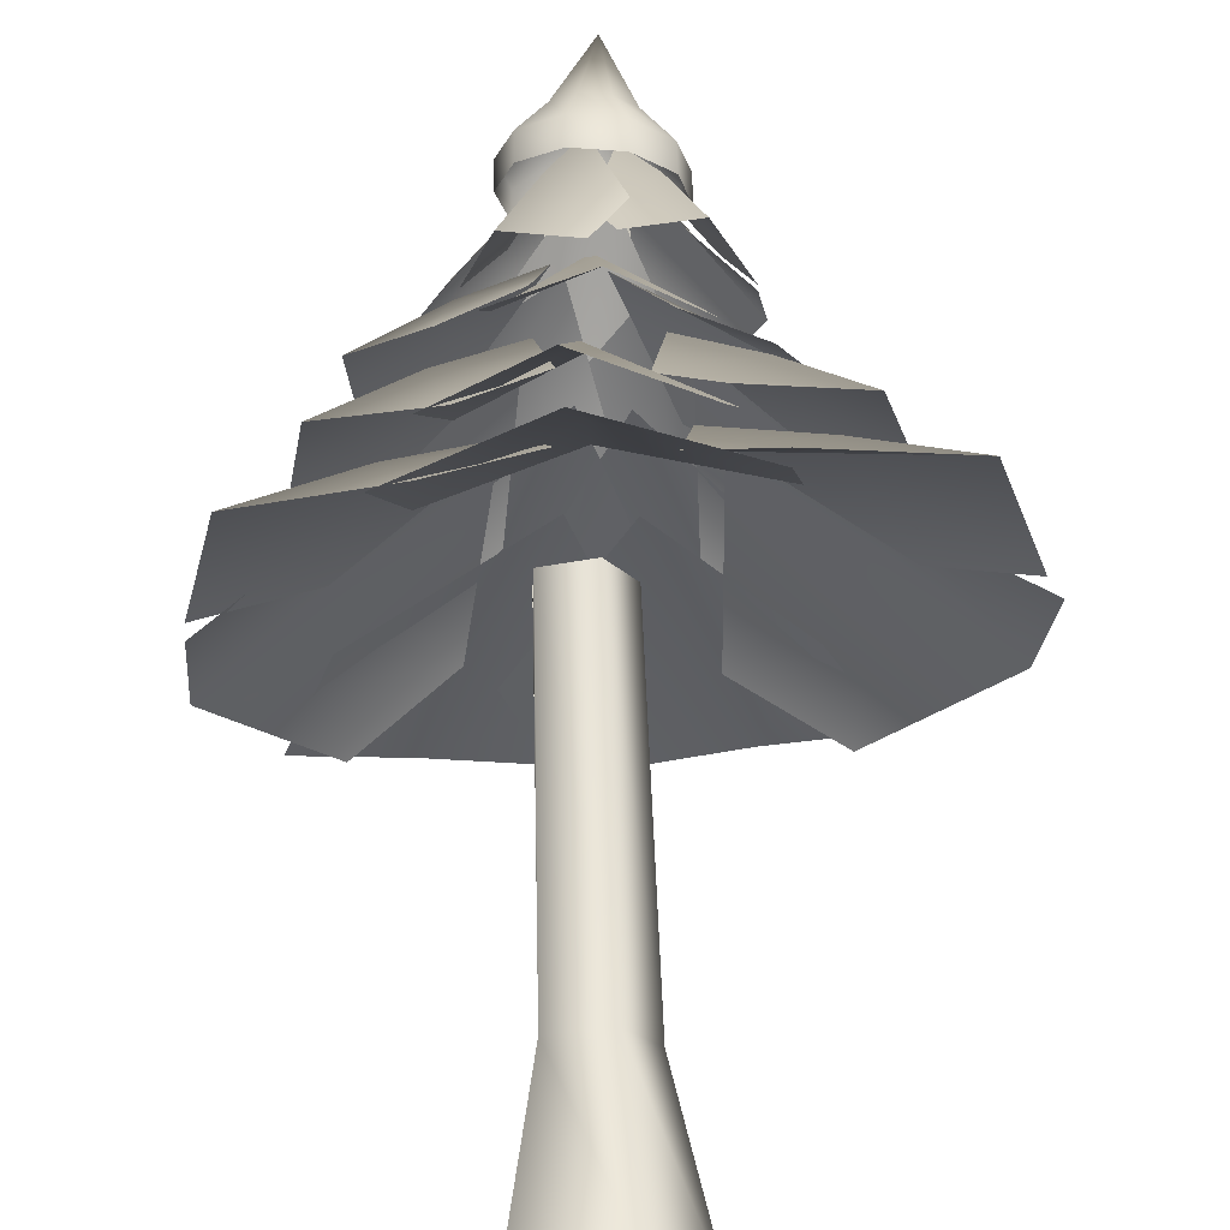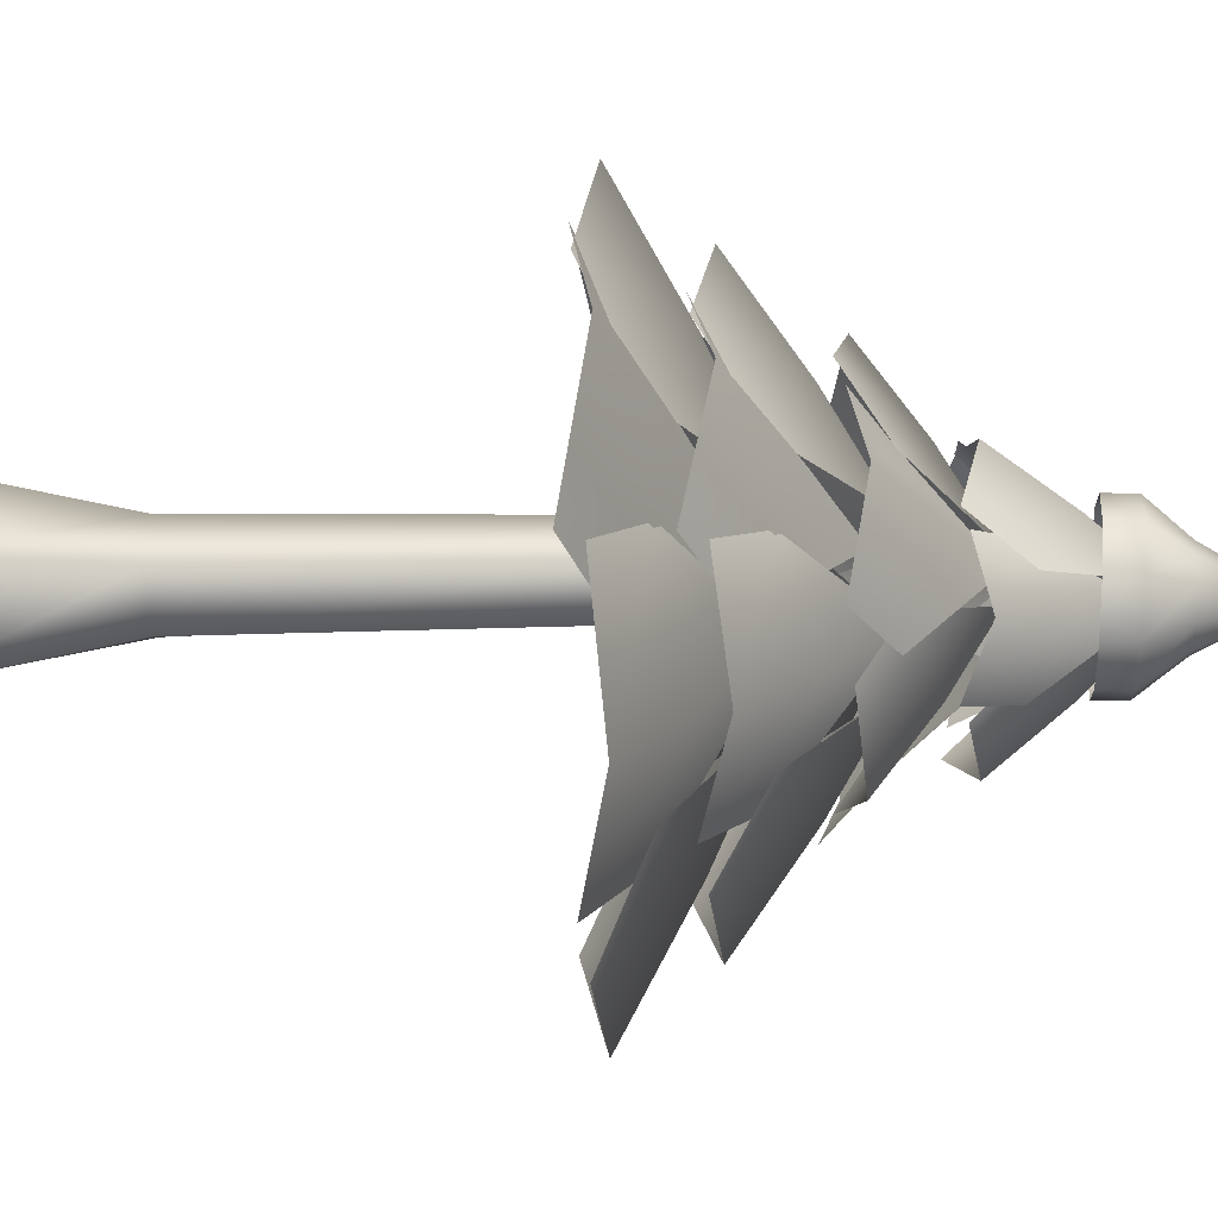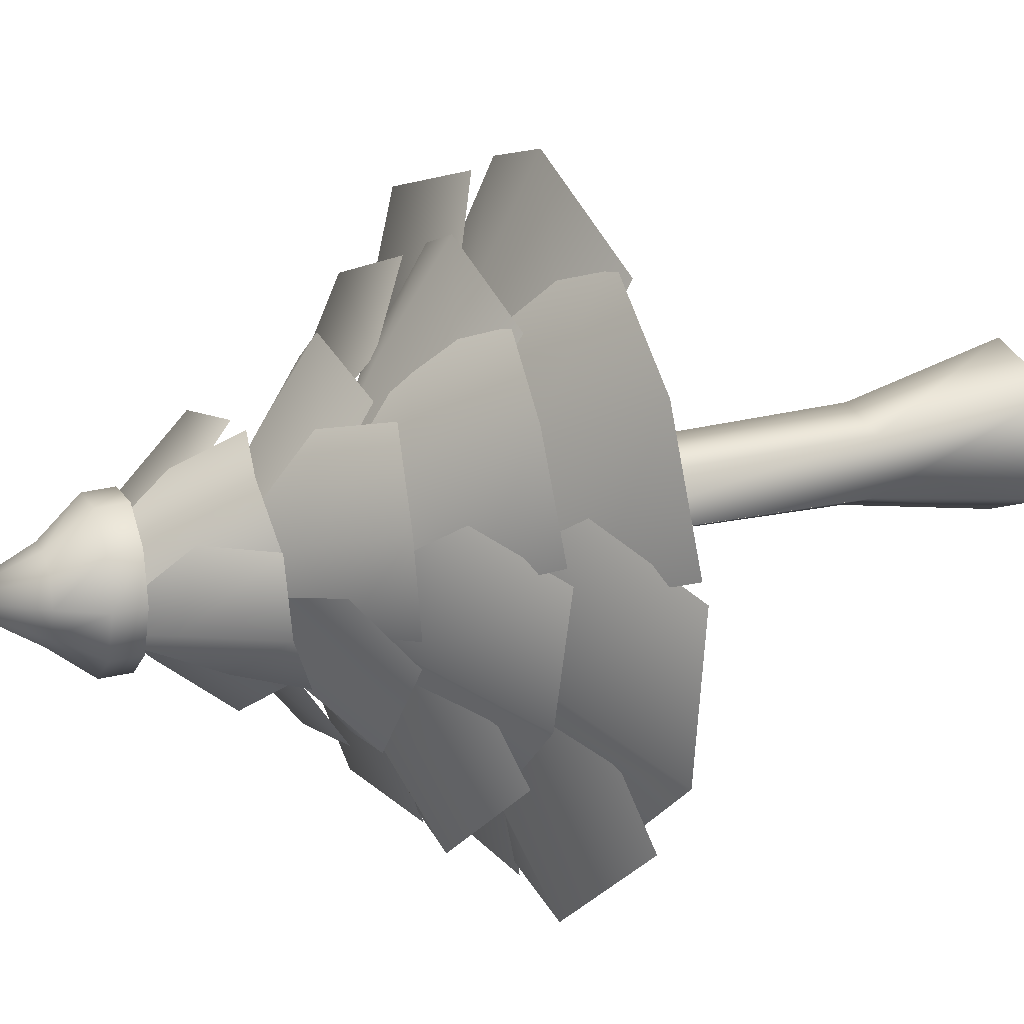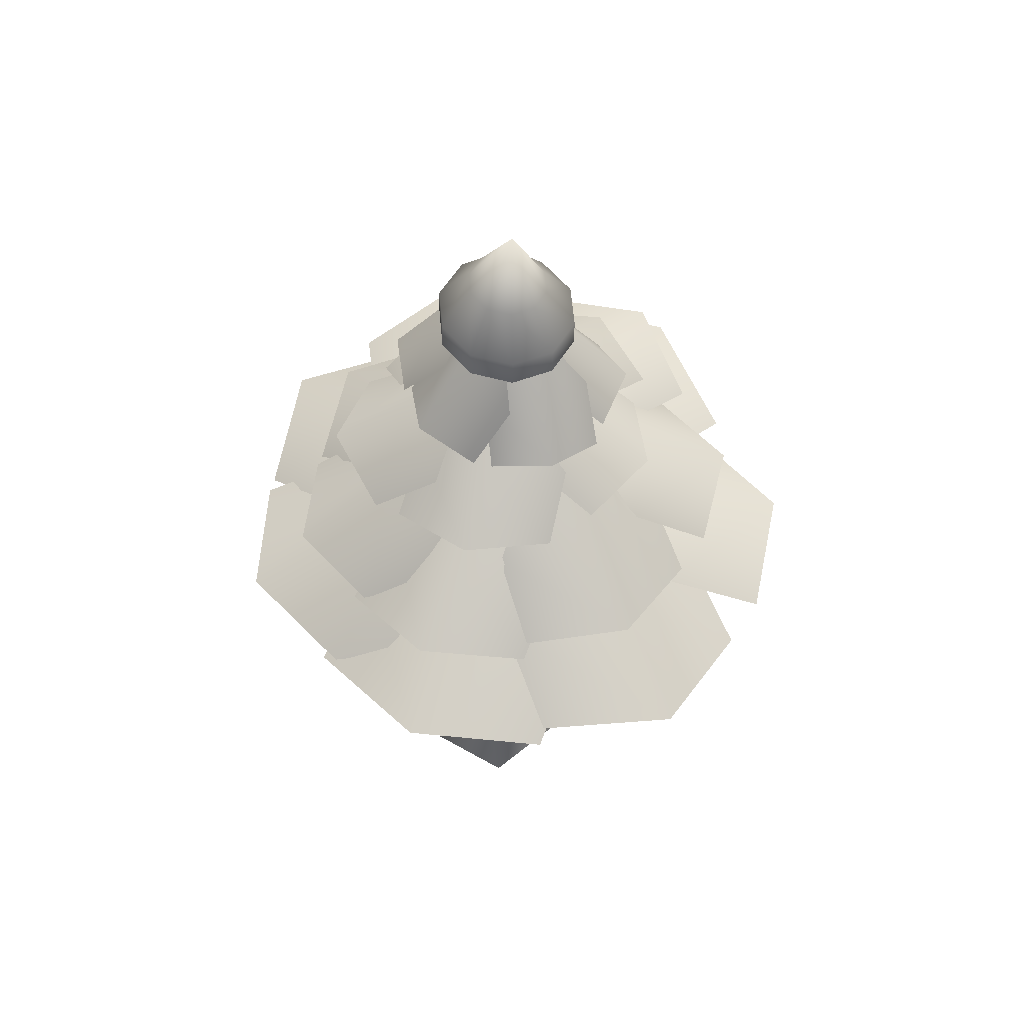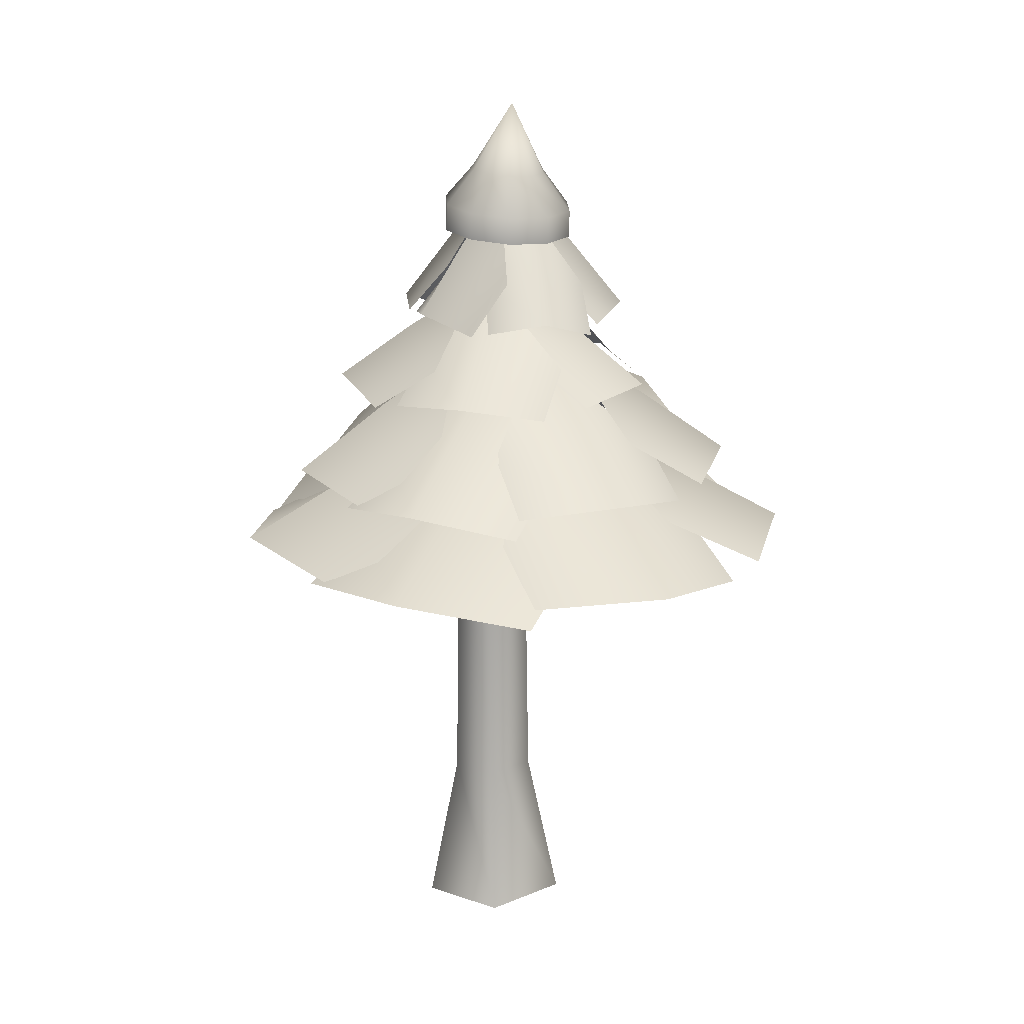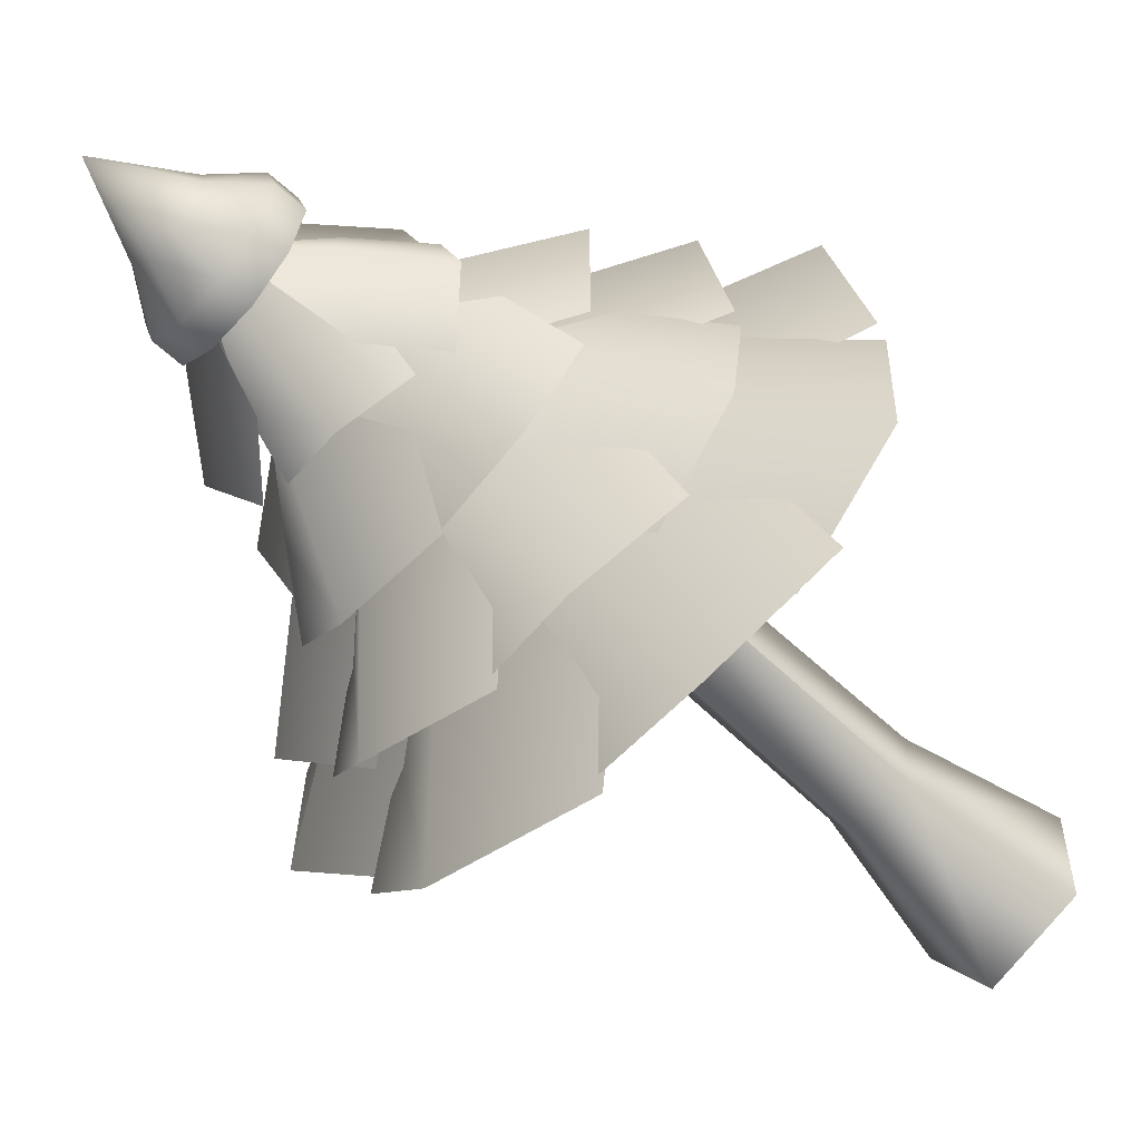
<metadata>
{"format":"obj","ext":"obj","renderer":"f3d","projection":"perspective","resolution":1024,"background":"white","views":[{"elev":64.0,"azim":-1.6,"up":"+Z"},{"elev":58.8,"azim":89.3,"up":"+Z"},{"elev":19.8,"azim":-115.9,"up":"+Z"},{"elev":55.0,"azim":15.5,"up":"+Y"},{"elev":18.3,"azim":17.7,"up":"+Y"},{"elev":-54.9,"azim":-136.0,"up":"+Z"}]}
</metadata>
<code>
g
v 323.5 166.9 608.8
v 328 153.6 603.4
v 324.3 154 601
v 319.9 154.4 601.2
v 316.4 154.6 604
v 315.2 154.5 608.2
v 316.8 154.2 612.4
v 320.5 153.8 614.9
v 324.9 153.4 614.7
v 328.4 153.3 611.9
v 329.6 153.3 607.6
v 335 146.1 607.5
v 332.2 146.6 600.1
v 334.9 141 607.6
v 332.2 141.5 600.2
v 332.9 146 615.1
v 332.8 140.9 615.2
v 326.7 146.3 620
v 326.7 141.2 620.1
v 318.9 146.9 620.4
v 318.8 141.8 620.5
v 312.3 147.6 616
v 312.2 142.5 616.1
v 309.6 148.1 608.7
v 309.5 143.1 608.8
v 311.7 148.2 601.1
v 311.6 143.2 601.1
v 317.8 147.9 596.2
v 317.7 142.9 596.2
v 325.7 147.3 595.8
v 325.6 142.2 595.9
v 333.7 -1.673 609.2
v 327.4 27.04 609.8
v 322.2 27.04 617.6
v 324.2 -1.673 623.5
v 324.1 -1.673 595.3
v 322.3 27.04 601
v 326.5 86.15 609.8
v 321.8 86.15 616.8
v 321.3 86.15 603.2
v 313.1 27.04 615
v 308.4 -1.673 619
v 313 27.04 605.1
v 308.1 -1.673 602.1
v 313.7 86.15 614.5
v 313.4 88.02 606.1
v 313.4 86.15 606.1
v 296 102.4 618.3
v 312.5 119.7 604.4
v 297.8 109.1 598.9
v 283.8 92.77 612.1
v 283.1 96 591.9
v 309.5 103 586.8
v 297.9 94.05 579.2
v 305 101.9 565.7
v 311.6 110.2 583.7
v 328.1 104 580.9
v 324.4 99.13 565.6
v 319.1 116.4 599.9
v 291.7 95.15 579.7
v 296.9 100.8 594.6
v 316.9 101.1 636.2
v 314.1 117.9 614.5
v 301.4 108.2 624.6
v 304.9 92.23 643.9
v 287.3 95.99 634
v 296.7 101.9 608.6
v 283.9 93.65 614.8
v 363.7 95.99 592.2
v 348.2 108.2 599.3
v 350.3 101.9 615.8
v 364 93.65 611.7
v 334.1 117.9 607.2
v 347.9 92.23 579.6
v 334.8 101.1 585.3
v 351.6 101.1 608.6
v 330.7 117.9 615.2
v 342.9 108.2 625.8
v 361.2 92.23 619
v 354.7 95.99 638
v 328 101.9 633.3
v 336.4 93.65 644.8
v 322.7 112.7 639.5
v 322.2 122.8 625.5
v 309 117.6 621.8
v 307.8 110.8 633.5
v 320.8 130.8 612.3
v 337.2 109.6 631.6
v 337.2 116.9 619.8
v 333 116.9 593.3
v 323.7 130.8 608.8
v 337 122.8 608.7
v 344.7 109.6 594.5
v 351 112.7 609.8
v 331.9 117.6 621.5
v 343.4 110.8 624
v 291 112.7 620.2
v 304.3 122.8 615.9
v 304.2 117.6 602.2
v 292.6 110.8 604.2
v 316.6 130.8 610.8
v 302.6 109.6 632
v 313.9 116.9 628.6
v 314 119.3 590.8
v 329.2 130.9 603.1
v 330.7 122.6 590.1
v 316.5 111.5 579.6
v 333.1 112.1 576.6
v 341.1 115.7 597.7
v 344.9 108.3 587
v 302.1 112.7 584.6
v 309.9 123.5 595.5
v 323.1 118.5 591.6
v 317.9 111.1 581.4
v 318.2 132.3 605.4
v 294.4 110.1 599.4
v 300.8 118 608.8
v 326.5 133.6 621.6
v 321.4 150.7 610.2
v 316 140.2 617.5
v 321.2 124.1 627.4
v 309.8 127.3 624.6
v 311.1 134.2 609.1
v 305 125.4 614.3
v 299.3 126.6 604.7
v 308.9 139.1 604.1
v 312.4 130.8 595.7
v 304.4 122 594.9
v 318.1 149.1 603
v 304 125.9 615.6
v 312.1 135.1 615.4
v 338 132.3 609.4
v 325.4 148.9 610.4
v 330.9 139.3 618
v 342.1 123.6 616.5
v 336 127.3 626.4
v 321.5 133.1 620.3
v 324.8 125 627.9
v 319.1 127.3 587
v 320.6 139.3 596.7
v 330.2 133.1 598.2
v 330.1 125 589.9
v 322.8 148.9 605.9
v 309.6 123.6 593.8
v 310.7 132.3 602
v 328.2 132.3 594.9
v 325.7 148.9 607.3
v 334.5 139.3 604.1
v 336.3 123.6 592.9
v 344 127.3 601.6
v 334.1 133.1 613.8
v 342.3 125 612.8
v 312.9 104.5 578.1
v 326.4 116 599.3
v 332.3 110.2 582.3
v 319.4 98.95 563.7
v 339.7 102.1 564.5
v 344 100.8 591.9
v 351.9 95.64 578.5
v 317.3 94.71 652.5
v 319.9 105.5 634.8
v 304.6 98.95 628.1
v 300.6 91.94 642.5
v 321 113.9 617.9
v 336.2 90.02 646.3
v 338.7 97.71 631.6
v 344.8 83.79 638.4
v 320.8 99.44 620.5
v 320.3 91.3 641.3
v 342.3 76.36 656.4
v 317.9 80.89 663
v 300 84.99 632.2
v 295.5 78.22 649.7
v 342.3 87.99 555.8
v 333.7 95.85 577.3
v 349.5 86.78 589.8
v 359.2 81.79 573.6
v 326.9 101.4 597.9
v 315.8 84.99 553.6
v 308.1 90.37 571
v 366.1 82.13 647.2
v 349.9 93.9 631.5
v 330.8 87.79 639.9
v 342.5 79.87 654.6
v 333.4 103.3 617.7
v 373.6 78.5 624.1
v 360.3 87.07 610.7
v 337.1 87.07 581.1
v 337.4 103.3 608.1
v 355.5 93.9 599.1
v 353.9 78.5 574.9
v 375.3 82.13 591.2
v 359.1 87.79 619.6
v 376.8 79.87 615.2
v 277.6 82.13 638.5
v 295.6 93.9 627.7
v 288.5 87.79 607.7
v 272.1 79.87 614.7
v 311.6 103.3 615.9
v 301.2 78.5 651.6
v 316.5 87.07 642.9
v 288 86.77 590.5
v 317.3 101.9 598.2
v 306.7 95.87 577.9
v 280.4 81.32 571.9
v 297 87.84 555.3
v 328.1 89.89 575.4
v 322.4 85.16 556.3
v 269.8 82.14 586.4
v 289.5 94.78 595.8
v 304 88.91 581.6
v 288.5 80.26 571.6
v 308.9 105 603.4
v 271.8 79.02 611.4
v 288.2 88.32 619.7
g
f 1 2 3
f 4 1 3
f 5 1 4
f 6 1 5
f 7 1 6
f 8 1 7
f 9 1 8
f 10 1 9
f 11 1 10
f 2 1 11
f 11 12 13 2
f 12 14 15 13
f 10 16 12 11
f 16 17 14 12
f 9 18 16 10
f 18 19 17 16
f 8 20 18 9
f 20 21 19 18
f 7 22 20 8
f 22 23 21 20
f 6 24 22 7
f 24 25 23 22
f 5 26 24 6
f 26 27 25 24
f 4 28 26 5
f 28 29 27 26
f 3 30 28 4
f 30 31 29 28
f 2 13 30 3
f 13 15 31 30
f 32 33 34 35
f 32 36 37 33
f 33 38 39 34
f 40 38 33 37
f 35 34 41 42
f 43 37 36 44
f 34 39 45 41
f 46 40 37 43
f 42 41 43 44
f 41 45 47 43
f 48 49 50
f 51 48 50 52
f 50 49 53
f 52 50 53 54
f 55 56 57 58
f 56 59 57
f 60 61 56 55
f 61 59 56
f 62 63 64
f 65 62 64 66
f 64 63 67
f 66 64 67 68
f 69 70 71 72
f 70 73 71
f 74 75 70 69
f 75 73 70
f 76 77 78
f 79 76 78 80
f 78 77 81
f 80 78 81 82
f 83 84 85 86
f 84 87 85
f 88 89 84 83
f 89 87 84
f 90 91 92
f 93 90 92 94
f 92 91 95
f 94 92 95 96
f 97 98 99 100
f 98 101 99
f 102 103 98 97
f 103 101 98
f 104 105 106
f 107 104 106 108
f 106 105 109
f 108 106 109 110
f 111 112 113 114
f 112 115 113
f 116 117 112 111
f 117 115 112
f 118 119 120
f 121 118 120 122
f 120 119 123
f 122 120 123 124
f 125 126 127 128
f 126 129 127
f 130 131 126 125
f 131 129 126
f 132 133 134
f 135 132 134 136
f 134 133 137
f 136 134 137 138
f 139 140 141 142
f 140 143 141
f 144 145 140 139
f 145 143 140
f 146 147 148
f 149 146 148 150
f 148 147 151
f 150 148 151 152
f 153 154 155
f 156 153 155 157
f 155 154 158
f 157 155 158 159
f 160 161 162 163
f 161 164 162
f 165 166 161 160
f 166 164 161
f 167 168 169
f 170 167 169 171
f 169 168 172
f 171 169 172 173
f 174 175 176 177
f 175 178 176
f 179 180 175 174
f 180 178 175
f 181 182 183 184
f 182 185 183
f 186 187 182 181
f 187 185 182
f 188 189 190
f 191 188 190 192
f 190 189 193
f 192 190 193 194
f 195 196 197 198
f 196 199 197
f 200 201 196 195
f 201 199 196
f 202 203 204
f 205 202 204 206
f 204 203 207
f 206 204 207 208
f 209 210 211 212
f 210 213 211
f 214 215 210 209
f 215 213 210

</code>
